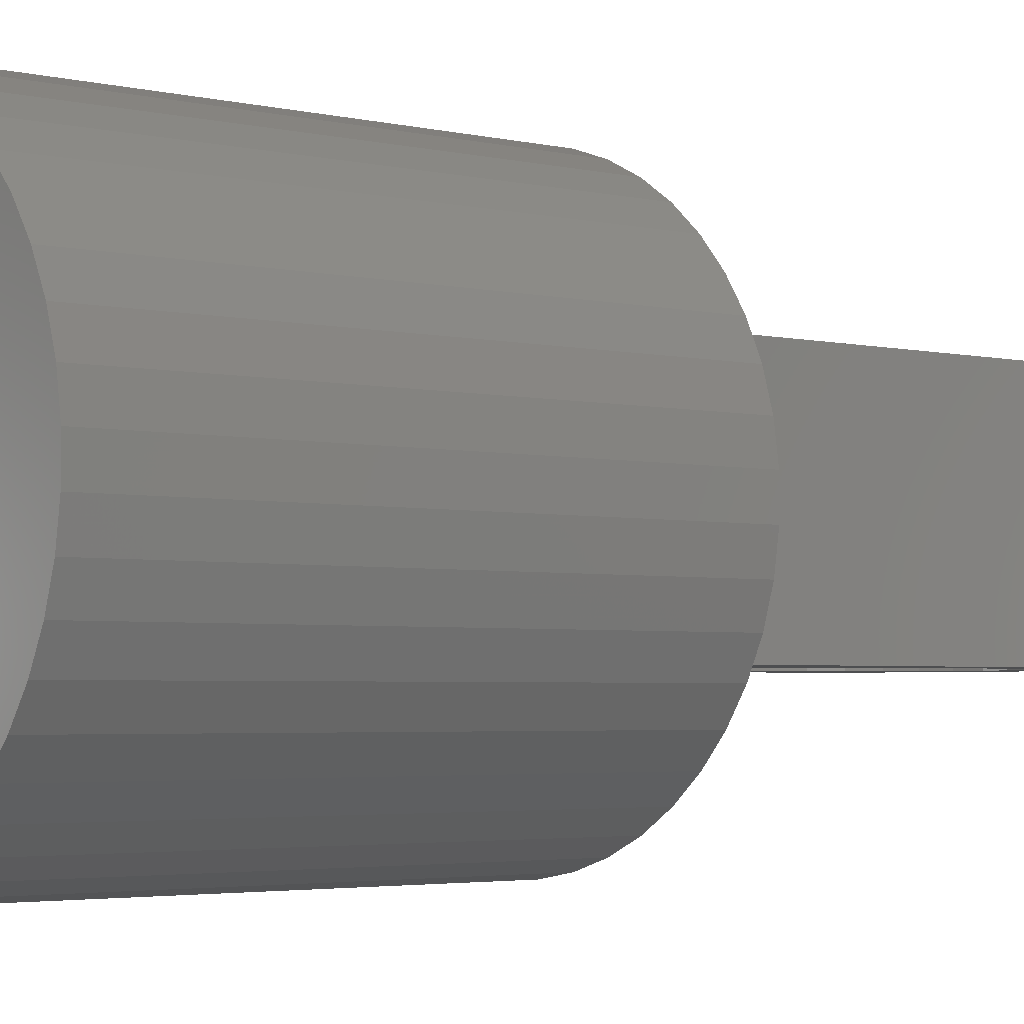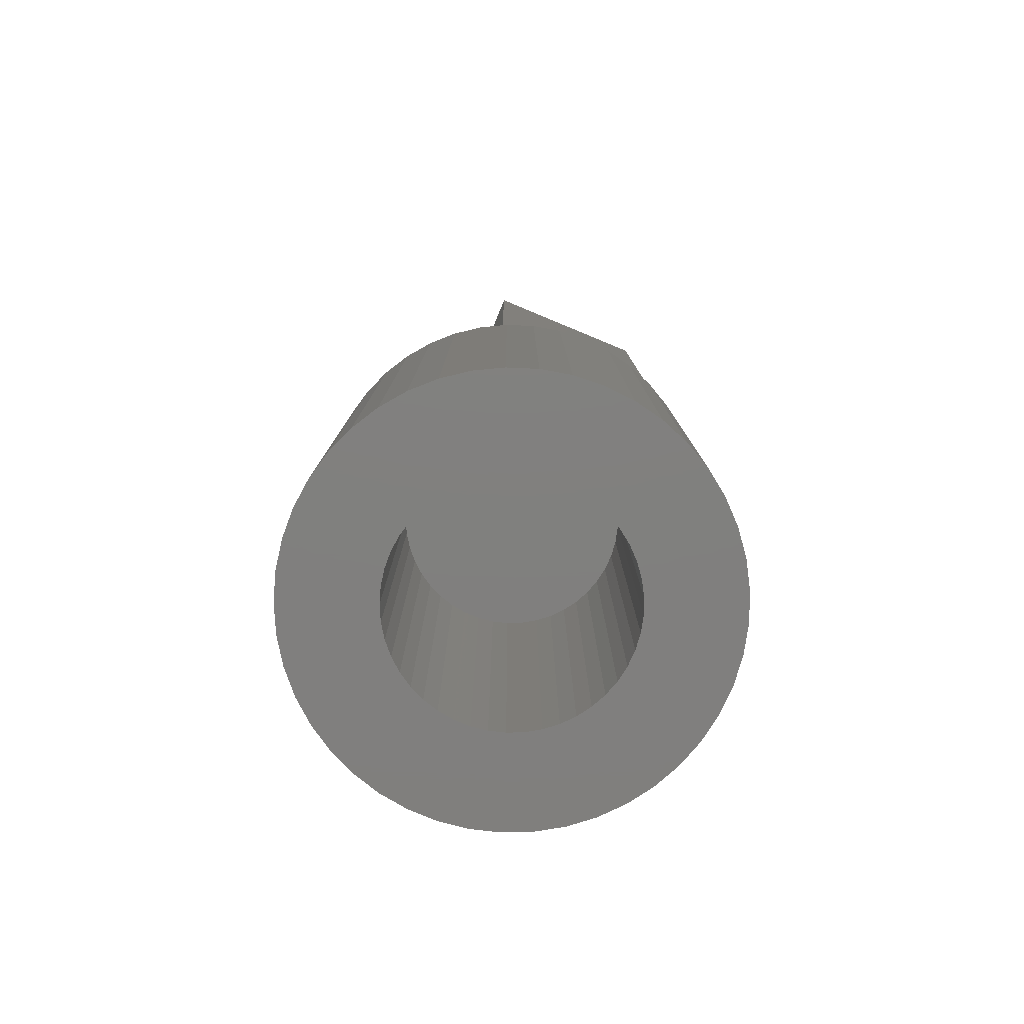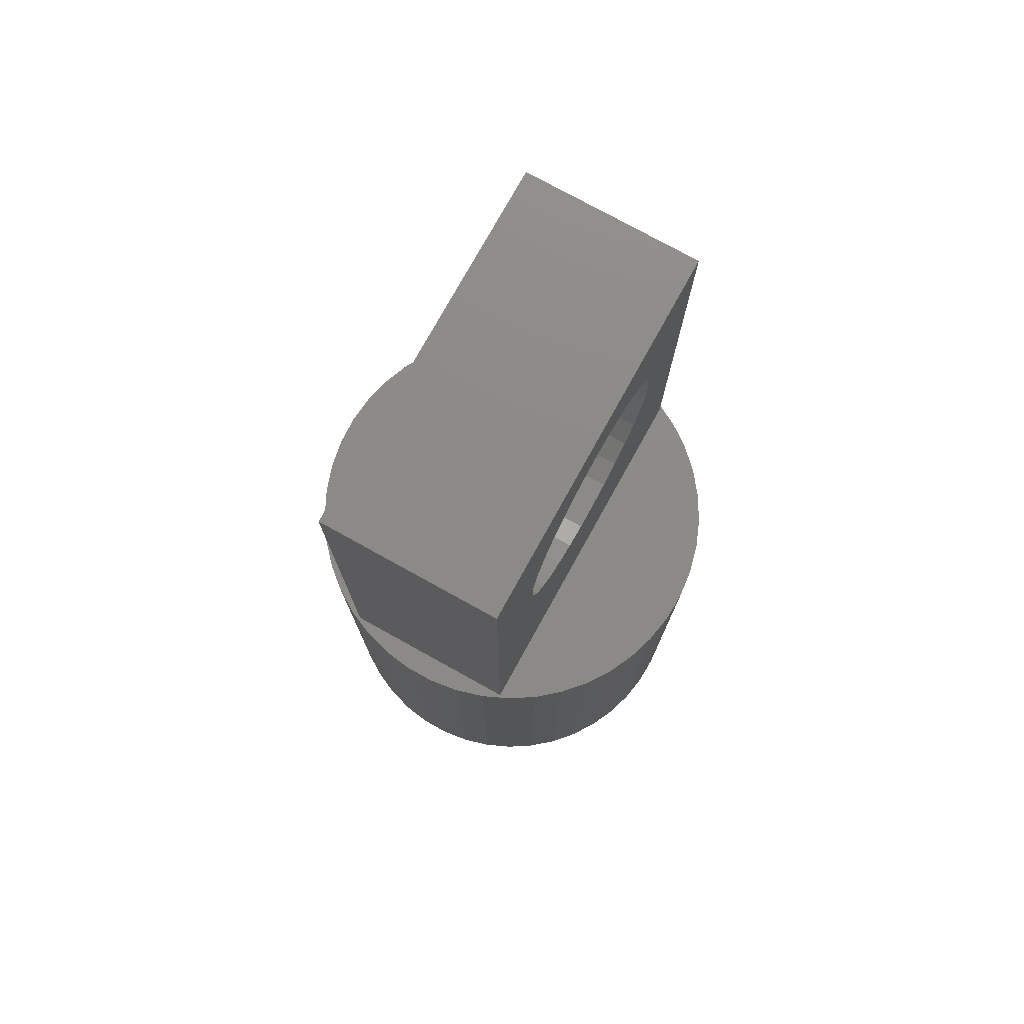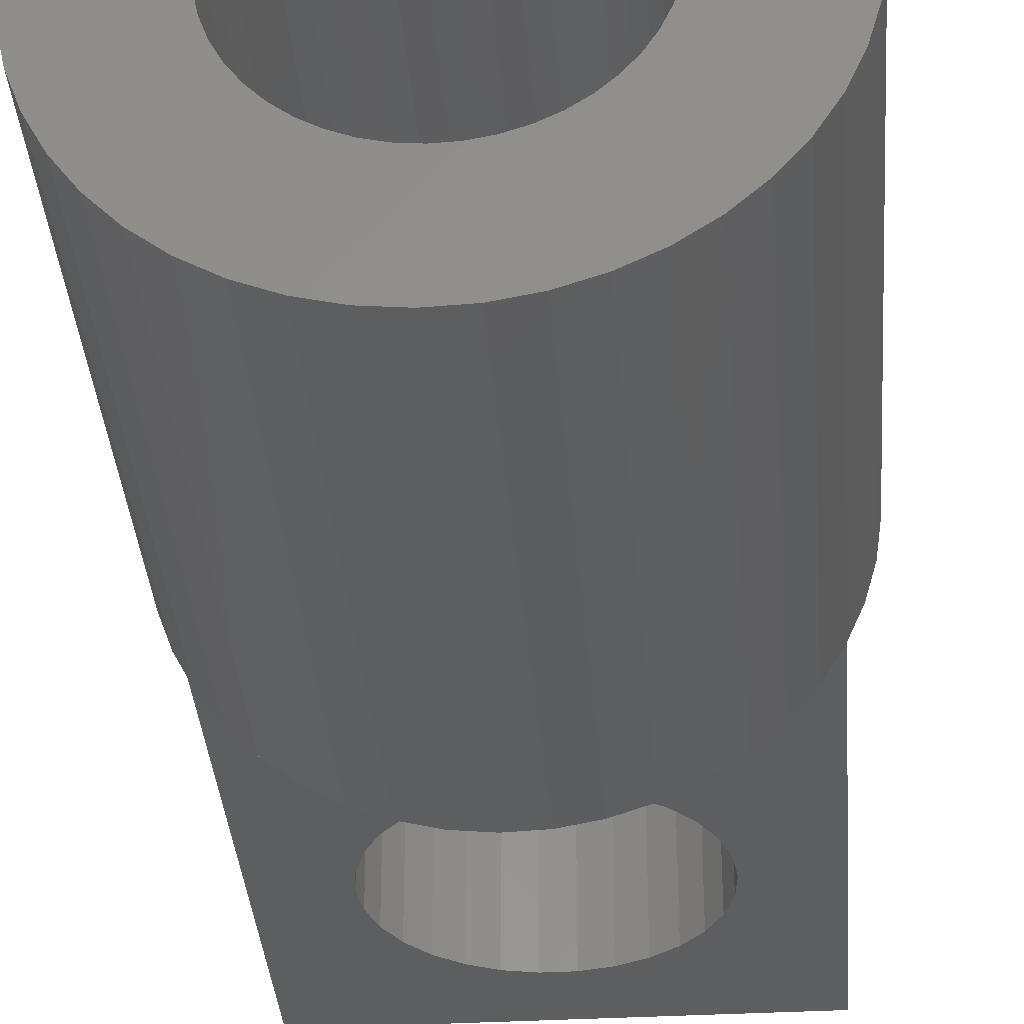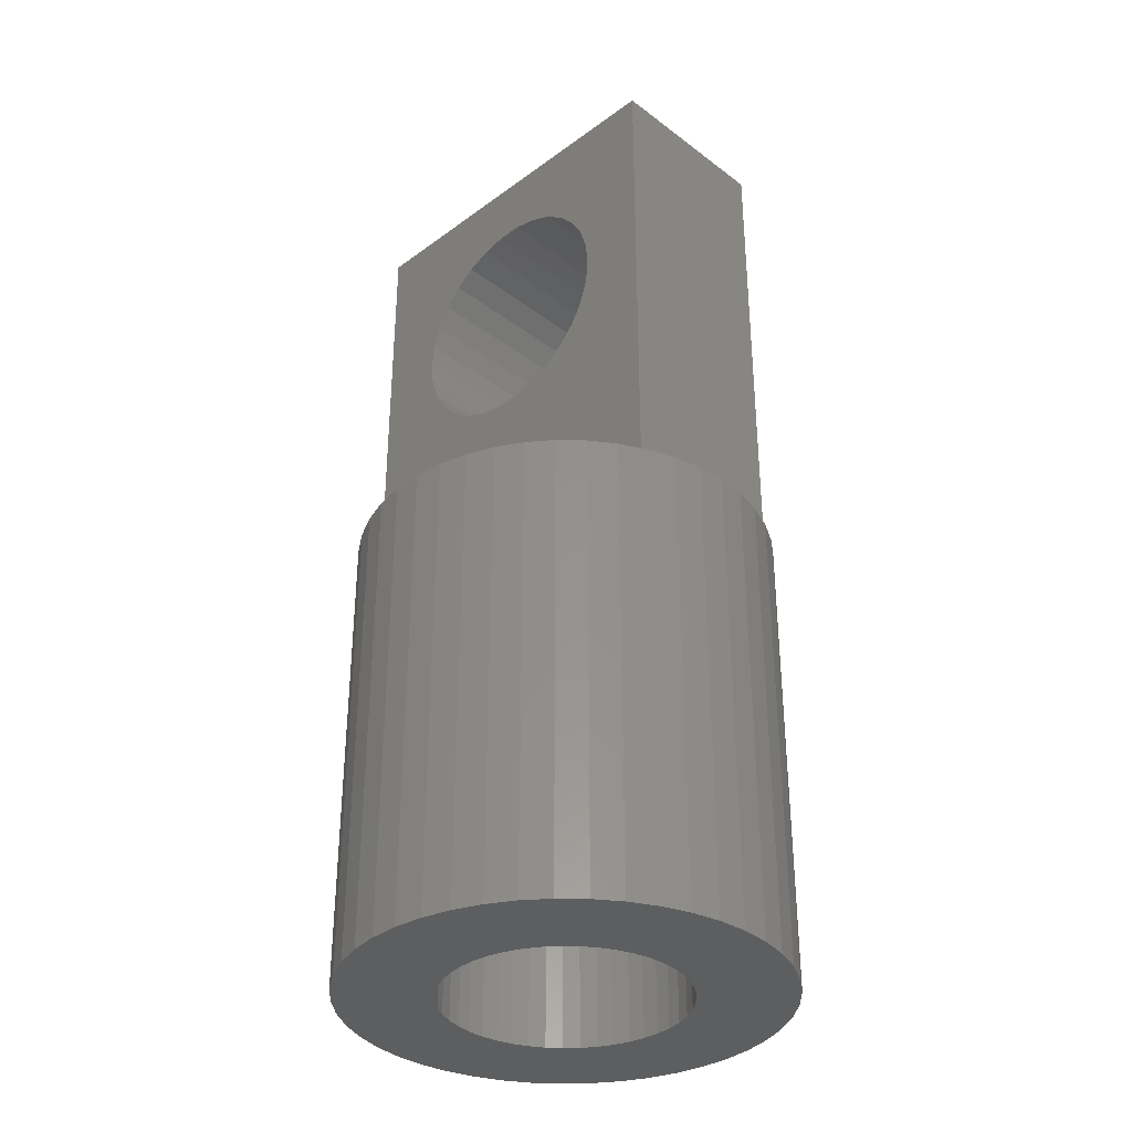
<metadata>
{"format":"stl","ext":"stl","renderer":"f3d","projection":"perspective","resolution":1024,"background":"white","views":[{"elev":-2.9,"azim":-132.6,"up":"+Y"},{"elev":-79.9,"azim":67.5,"up":"+Z"},{"elev":76.5,"azim":-61.0,"up":"+Z"},{"elev":-34.4,"azim":-175.7,"up":"+Y"},{"elev":-34.1,"azim":44.6,"up":"+Z"}]}
</metadata>
<code>
# stl→obj: 248 verts, 496 faces
v 4.5 0 10
v 4.456 0.6263 0
v 4.456 0.6263 10
v 4.5 0 0
v -4.489 -0.3139 0
v -4.489 0.3139 10
v -4.489 0.3139 0
v -4.489 -0.3139 10
v 0.157 4.497 0
v -0.4704 4.475 10
v 0.157 4.497 10
v -0.4704 4.475 0
v 3.011 3.344 0
v 2.516 3.731 10
v 3.011 3.344 10
v 2.516 3.731 0
v -2.77 3.546 0
v -3.237 3.126 10
v -2.77 3.546 10
v -3.237 3.126 0
v -1.089 4.366 0
v -1.686 4.172 10
v -1.089 4.366 10
v -1.686 4.172 0
v 2.5 0 0
v 4.456 -0.6263 0
v 2.476 -0.3479 0
v 4.326 -1.24 0
v 2.403 -0.6891 0
v 4.111 -1.83 0
v 2.476 0.3479 0
v 2.284 -1.017 0
v 3.816 -2.385 0
v 4.326 1.24 0
v 2.12 -1.325 0
v 3.447 -2.893 0
v 2.403 0.6891 0
v 1.915 -1.607 0
v 3.011 -3.344 0
v 4.111 1.83 0
v 1.673 -1.858 0
v 2.516 -3.731 0
v 2.284 1.017 0
v 3.816 2.385 0
v 1.398 -2.073 0
v 1.973 -4.045 0
v 1.096 -2.247 0
v 1.391 -4.28 0
v 0.7725 -2.378 0
v 0.7814 -4.432 0
v 0.4341 -2.462 0
v 0.157 -4.497 0
v 0.08725 -2.498 0
v -0.2613 -2.486 0
v -0.4704 -4.475 0
v -0.6048 -2.426 0
v -1.089 -4.366 0
v -0.9365 -2.318 0
v -1.686 -4.172 0
v -1.25 -2.165 0
v -2.25 -3.897 0
v -1.539 -1.97 0
v -2.77 -3.546 0
v -1.798 -1.737 0
v -3.237 -3.126 0
v -2.023 -1.469 0
v -3.641 -2.645 0
v -2.207 -1.174 0
v -3.973 -2.113 0
v -2.349 -0.855 0
v 2.12 1.325 0
v 3.447 2.893 0
v 1.915 1.607 0
v 1.673 1.858 0
v 1.398 2.073 0
v 1.973 4.045 0
v 1.096 2.247 0
v 1.391 4.28 0
v 0.7725 2.378 0
v 0.7814 4.432 0
v 0.4341 2.462 0
v 0.08725 2.498 0
v -0.2613 2.486 0
v -0.6048 2.426 0
v -0.9365 2.318 0
v -1.25 2.165 0
v -2.25 3.897 0
v -1.539 1.97 0
v -1.798 1.737 0
v -2.023 1.469 0
v -3.641 2.645 0
v -2.207 1.174 0
v -3.973 2.113 0
v -2.349 0.855 0
v -4.229 1.539 0
v -2.445 0.5198 0
v -4.402 0.9356 0
v -2.494 0.1744 0
v -4.229 -1.539 0
v -2.445 -0.5198 0
v -4.402 -0.9356 0
v -2.494 -0.1744 0
v 4.111 1.83 10
v 3.816 2.385 10
v 3.447 2.893 10
v 1.391 4.28 10
v 1.973 4.045 10
v -3.973 2.113 10
v -4.229 1.539 10
v -3.641 2.645 10
v -4.402 0.9356 10
v 2.516 -3.731 10
v 1.973 -4.045 10
v -4.402 -0.9356 10
v 4.326 1.24 10
v 0.7814 4.432 10
v 4 1.9 10
v 4 -1.9 10
v 4.456 -0.6263 10
v 4.326 -1.24 10
v -4 1.9 10
v -2.25 3.897 10
v 4.111 -1.83 10
v 3.816 -2.385 10
v 3.447 -2.893 10
v 3.011 -3.344 10
v 1.391 -4.28 10
v 0.7814 -4.432 10
v 0.157 -4.497 10
v -0.4704 -4.475 10
v -1.089 -4.366 10
v -4 -1.9 10
v -1.686 -4.172 10
v -2.25 -3.897 10
v -2.77 -3.546 10
v -3.237 -3.126 10
v -3.641 -2.645 10
v -3.973 -2.113 10
v -4.229 -1.539 10
v 2.476 0.3479 9
v 2.5 0 9
v -2.494 -0.1744 9
v -2.494 0.1744 9
v 0.08725 2.498 9
v -0.2613 2.486 9
v -0.2613 -2.486 9
v 0.08725 -2.498 9
v 1.673 1.858 9
v 1.398 2.073 9
v -1.539 1.97 9
v -1.798 1.737 9
v -0.9365 2.318 9
v -1.25 2.165 9
v 1.915 -1.607 9
v 1.673 -1.858 9
v -2.207 -1.174 9
v -2.349 -0.855 9
v 2.12 1.325 9
v 2.284 1.017 9
v 1.915 1.607 9
v 0.7725 2.378 9
v 0.4341 2.462 9
v 1.096 2.247 9
v -2.349 0.855 9
v -2.207 1.174 9
v -2.445 0.5198 9
v -0.6048 2.426 9
v 0.7725 -2.378 9
v 1.096 -2.247 9
v 0.4341 -2.462 9
v 1.398 -2.073 9
v -0.9365 -2.318 9
v -0.6048 -2.426 9
v -2.023 -1.469 9
v -2.445 -0.5198 9
v 2.403 0.6891 9
v -2.023 1.469 9
v 2.476 -0.3479 9
v 2.403 -0.6891 9
v 2.284 -1.017 9
v 2.12 -1.325 9
v -1.25 -2.165 9
v -1.539 -1.97 9
v -1.798 -1.737 9
v -4 1.9 20
v -4 -1.9 20
v 4 -1.9 20
v 4 1.9 20
v -0.2665 -1.9 18.54
v -0.788 -1.9 18.43
v -1.275 -1.9 18.21
v -1.706 -1.9 17.89
v -2.063 -1.9 17.5
v -2.33 -1.9 17.04
v -2.494 -1.9 16.53
v -2.55 -1.9 16
v -2.494 -1.9 15.47
v -0.2665 -1.9 13.46
v 0.2665 -1.9 13.46
v -0.788 -1.9 13.57
v -1.275 -1.9 13.79
v -1.706 -1.9 14.11
v -2.063 -1.9 14.5
v -2.33 -1.9 14.96
v 0.2665 -1.9 18.54
v 0.788 -1.9 18.43
v 1.275 -1.9 18.21
v 1.706 -1.9 17.89
v 2.063 -1.9 17.5
v 2.33 -1.9 17.04
v 2.494 -1.9 16.53
v 2.55 -1.9 16
v 2.494 -1.9 15.47
v 2.33 -1.9 14.96
v 0.788 -1.9 13.57
v 2.063 -1.9 14.5
v 1.706 -1.9 14.11
v 1.275 -1.9 13.79
v 0.2665 1.9 18.54
v 0.788 1.9 18.43
v 1.275 1.9 18.21
v 1.706 1.9 17.89
v 2.063 1.9 17.5
v 2.33 1.9 17.04
v 2.494 1.9 16.53
v 2.55 1.9 16
v 2.494 1.9 15.47
v 0.2665 1.9 13.46
v -0.2665 1.9 13.46
v 0.788 1.9 13.57
v 1.275 1.9 13.79
v 1.706 1.9 14.11
v 2.063 1.9 14.5
v 2.33 1.9 14.96
v -0.2665 1.9 18.54
v -0.788 1.9 18.43
v -1.275 1.9 18.21
v -1.706 1.9 17.89
v -2.063 1.9 17.5
v -2.33 1.9 17.04
v -2.494 1.9 16.53
v -2.55 1.9 16
v -2.494 1.9 15.47
v -2.33 1.9 14.96
v -0.788 1.9 13.57
v -2.063 1.9 14.5
v -1.706 1.9 14.11
v -1.275 1.9 13.79
f 1 2 3
f 2 1 4
f 5 6 7
f 6 5 8
f 9 10 11
f 10 9 12
f 13 14 15
f 14 13 16
f 17 18 19
f 18 17 20
f 21 22 23
f 22 21 24
f 25 4 26
f 27 26 28
f 4 25 2
f 29 28 30
f 31 2 25
f 32 30 33
f 2 31 34
f 35 33 36
f 37 34 31
f 38 36 39
f 34 37 40
f 41 39 42
f 43 40 37
f 40 43 44
f 26 27 25
f 28 29 27
f 30 32 29
f 33 35 32
f 45 42 46
f 36 38 35
f 39 41 38
f 42 45 41
f 47 46 48
f 46 47 45
f 49 48 50
f 48 49 47
f 50 51 49
f 52 51 50
f 52 53 51
f 52 54 53
f 55 54 52
f 55 56 54
f 57 56 55
f 56 57 58
f 59 58 57
f 58 59 60
f 61 60 59
f 60 61 62
f 63 62 61
f 62 63 64
f 65 64 63
f 64 65 66
f 67 66 65
f 66 67 68
f 68 69 70
f 69 68 67
f 71 44 43
f 44 71 72
f 73 72 71
f 72 73 13
f 74 13 73
f 13 74 16
f 75 16 74
f 16 75 76
f 77 76 75
f 76 77 78
f 79 78 77
f 78 79 80
f 81 80 79
f 81 9 80
f 82 9 81
f 83 9 82
f 83 12 9
f 84 12 83
f 21 84 85
f 84 21 12
f 24 85 86
f 87 86 88
f 85 24 21
f 17 88 89
f 20 89 90
f 91 90 92
f 86 87 24
f 93 92 94
f 95 94 96
f 97 96 98
f 99 70 69
f 88 17 87
f 70 99 100
f 89 20 17
f 101 100 99
f 90 91 20
f 100 101 102
f 92 93 91
f 5 102 101
f 94 95 93
f 102 5 98
f 96 97 95
f 7 98 5
f 98 7 97
f 103 44 104
f 44 103 40
f 104 72 105
f 72 104 44
f 76 106 107
f 106 76 78
f 16 107 14
f 107 16 76
f 95 108 93
f 108 95 109
f 91 18 20
f 18 91 110
f 97 109 95
f 109 97 111
f 12 23 10
f 23 12 21
f 46 112 113
f 112 46 42
f 101 8 5
f 8 101 114
f 115 40 103
f 40 115 34
f 3 34 115
f 34 3 2
f 105 13 15
f 13 105 72
f 78 116 106
f 116 78 80
f 80 11 116
f 11 80 9
f 93 110 91
f 110 93 108
f 7 111 97
f 111 7 6
f 117 1 3
f 117 3 115
f 118 1 117
f 117 115 103
f 1 118 119
f 119 118 120
f 104 117 103
f 105 117 104
f 15 117 105
f 14 117 15
f 107 117 14
f 106 117 107
f 116 117 106
f 11 117 116
f 10 117 11
f 23 117 10
f 121 23 22
f 121 22 122
f 121 122 19
f 121 19 18
f 121 18 110
f 121 110 108
f 23 121 117
f 111 121 109
f 109 121 108
f 120 118 123
f 118 124 123
f 118 125 124
f 118 126 125
f 118 112 126
f 118 113 112
f 118 127 113
f 118 128 127
f 118 129 128
f 118 130 129
f 118 131 130
f 132 131 118
f 131 132 133
f 133 132 134
f 134 132 135
f 135 132 136
f 136 132 137
f 137 132 138
f 132 139 138
f 6 121 111
f 121 6 132
f 132 114 139
f 8 132 6
f 132 8 114
f 24 122 22
f 122 24 87
f 87 19 122
f 19 87 17
f 119 4 1
f 4 119 26
f 52 128 129
f 128 52 50
f 48 113 127
f 113 48 46
f 42 126 112
f 126 42 39
f 123 28 120
f 28 123 30
f 125 33 124
f 33 125 36
f 65 135 136
f 135 65 63
f 61 133 134
f 133 61 59
f 59 131 133
f 131 59 57
f 55 129 130
f 129 55 52
f 69 139 99
f 139 69 138
f 65 137 67
f 137 65 136
f 99 114 101
f 114 99 139
f 50 127 128
f 127 50 48
f 126 36 125
f 36 126 39
f 120 26 119
f 26 120 28
f 124 30 123
f 30 124 33
f 63 134 135
f 134 63 61
f 57 130 131
f 130 57 55
f 67 138 69
f 138 67 137
f 25 140 31
f 140 25 141
f 142 98 143
f 98 142 102
f 83 144 145
f 144 83 82
f 53 146 147
f 146 53 54
f 75 148 149
f 148 75 74
f 89 150 151
f 150 89 88
f 86 152 153
f 152 86 85
f 41 154 38
f 154 41 155
f 156 70 157
f 70 156 68
f 43 158 71
f 158 43 159
f 71 160 73
f 160 71 158
f 81 161 162
f 161 81 79
f 82 162 144
f 162 82 81
f 79 163 161
f 163 79 77
f 164 92 165
f 92 164 94
f 166 94 164
f 94 166 96
f 88 153 150
f 153 88 86
f 84 145 167
f 145 84 83
f 47 168 169
f 168 47 49
f 51 147 170
f 147 51 53
f 45 169 171
f 169 45 47
f 56 172 173
f 172 56 58
f 174 68 156
f 68 174 66
f 175 102 142
f 102 175 100
f 37 159 43
f 159 37 176
f 31 176 37
f 176 31 140
f 73 148 74
f 148 73 160
f 77 149 163
f 149 77 75
f 165 90 177
f 90 165 92
f 177 89 151
f 89 177 90
f 143 96 166
f 96 143 98
f 178 140 141
f 179 140 178
f 179 176 140
f 180 176 179
f 180 159 176
f 181 159 180
f 181 158 159
f 154 158 181
f 154 160 158
f 155 160 154
f 155 148 160
f 171 148 155
f 171 149 148
f 169 149 171
f 169 163 149
f 168 163 169
f 168 161 163
f 170 161 168
f 170 162 161
f 147 162 170
f 147 144 162
f 146 144 147
f 146 145 144
f 173 145 146
f 173 167 145
f 172 167 173
f 172 152 167
f 172 153 152
f 182 153 172
f 183 153 182
f 183 150 153
f 184 150 183
f 184 151 150
f 174 151 184
f 174 177 151
f 156 177 174
f 156 165 177
f 157 165 156
f 157 164 165
f 175 164 157
f 175 166 164
f 142 166 175
f 166 142 143
f 85 167 152
f 167 85 84
f 27 141 25
f 141 27 178
f 49 170 168
f 170 49 51
f 41 171 155
f 171 41 45
f 38 181 35
f 181 38 154
f 29 178 27
f 178 29 179
f 62 184 183
f 184 62 64
f 58 182 172
f 182 58 60
f 54 173 146
f 173 54 56
f 184 66 174
f 66 184 64
f 157 100 175
f 100 157 70
f 35 180 32
f 180 35 181
f 60 183 182
f 183 60 62
f 32 179 29
f 179 32 180
f 132 185 121
f 185 132 186
f 185 187 188
f 187 185 186
f 187 117 188
f 117 187 118
f 186 189 187
f 186 190 189
f 186 191 190
f 186 192 191
f 186 193 192
f 186 194 193
f 186 195 194
f 186 196 195
f 132 196 186
f 196 132 197
f 198 132 199
f 200 132 198
f 201 132 200
f 202 132 201
f 203 132 202
f 204 132 203
f 197 132 204
f 205 187 189
f 206 187 205
f 207 187 206
f 208 187 207
f 209 187 208
f 210 187 209
f 211 187 210
f 212 187 211
f 118 212 213
f 118 213 214
f 118 199 132
f 199 118 215
f 212 118 187
f 216 118 214
f 217 118 216
f 218 118 217
f 215 118 218
f 188 219 185
f 188 220 219
f 188 221 220
f 188 222 221
f 188 223 222
f 188 224 223
f 188 225 224
f 188 226 225
f 117 226 188
f 226 117 227
f 228 117 229
f 230 117 228
f 231 117 230
f 232 117 231
f 233 117 232
f 234 117 233
f 227 117 234
f 235 185 219
f 236 185 235
f 237 185 236
f 238 185 237
f 239 185 238
f 240 185 239
f 241 185 240
f 242 185 241
f 121 242 243
f 121 243 244
f 121 229 117
f 229 121 245
f 242 121 185
f 246 121 244
f 247 121 246
f 248 121 247
f 245 121 248
f 212 225 226
f 225 212 211
f 211 224 225
f 224 211 210
f 197 244 243
f 244 197 204
f 189 219 205
f 219 189 235
f 207 222 208
f 222 207 221
f 191 236 190
f 236 191 237
f 229 199 228
f 199 229 198
f 210 223 224
f 223 210 209
f 205 220 206
f 220 205 219
f 206 221 207
f 221 206 220
f 194 241 240
f 241 194 195
f 193 240 239
f 240 193 194
f 190 235 189
f 235 190 236
f 216 234 233
f 234 216 214
f 213 226 227
f 226 213 212
f 209 222 223
f 222 209 208
f 195 242 241
f 242 195 196
f 196 243 242
f 243 196 197
f 192 237 191
f 237 192 238
f 192 239 238
f 239 192 193
f 228 215 230
f 215 228 199
f 231 217 232
f 217 231 218
f 217 233 232
f 233 217 216
f 214 227 234
f 227 214 213
f 203 247 246
f 247 203 202
f 247 201 248
f 201 247 202
f 230 218 231
f 218 230 215
f 204 246 244
f 246 204 203
f 248 200 245
f 200 248 201
f 245 198 229
f 198 245 200

</code>
